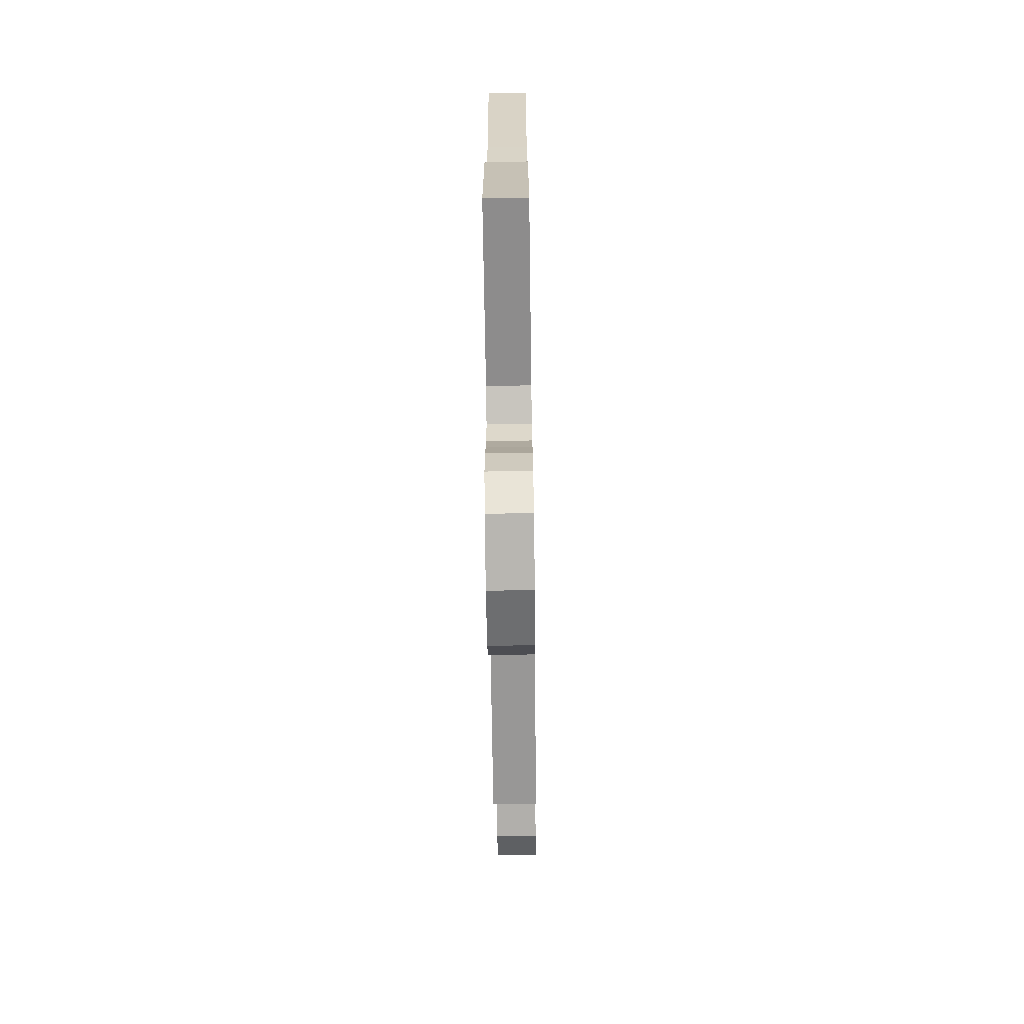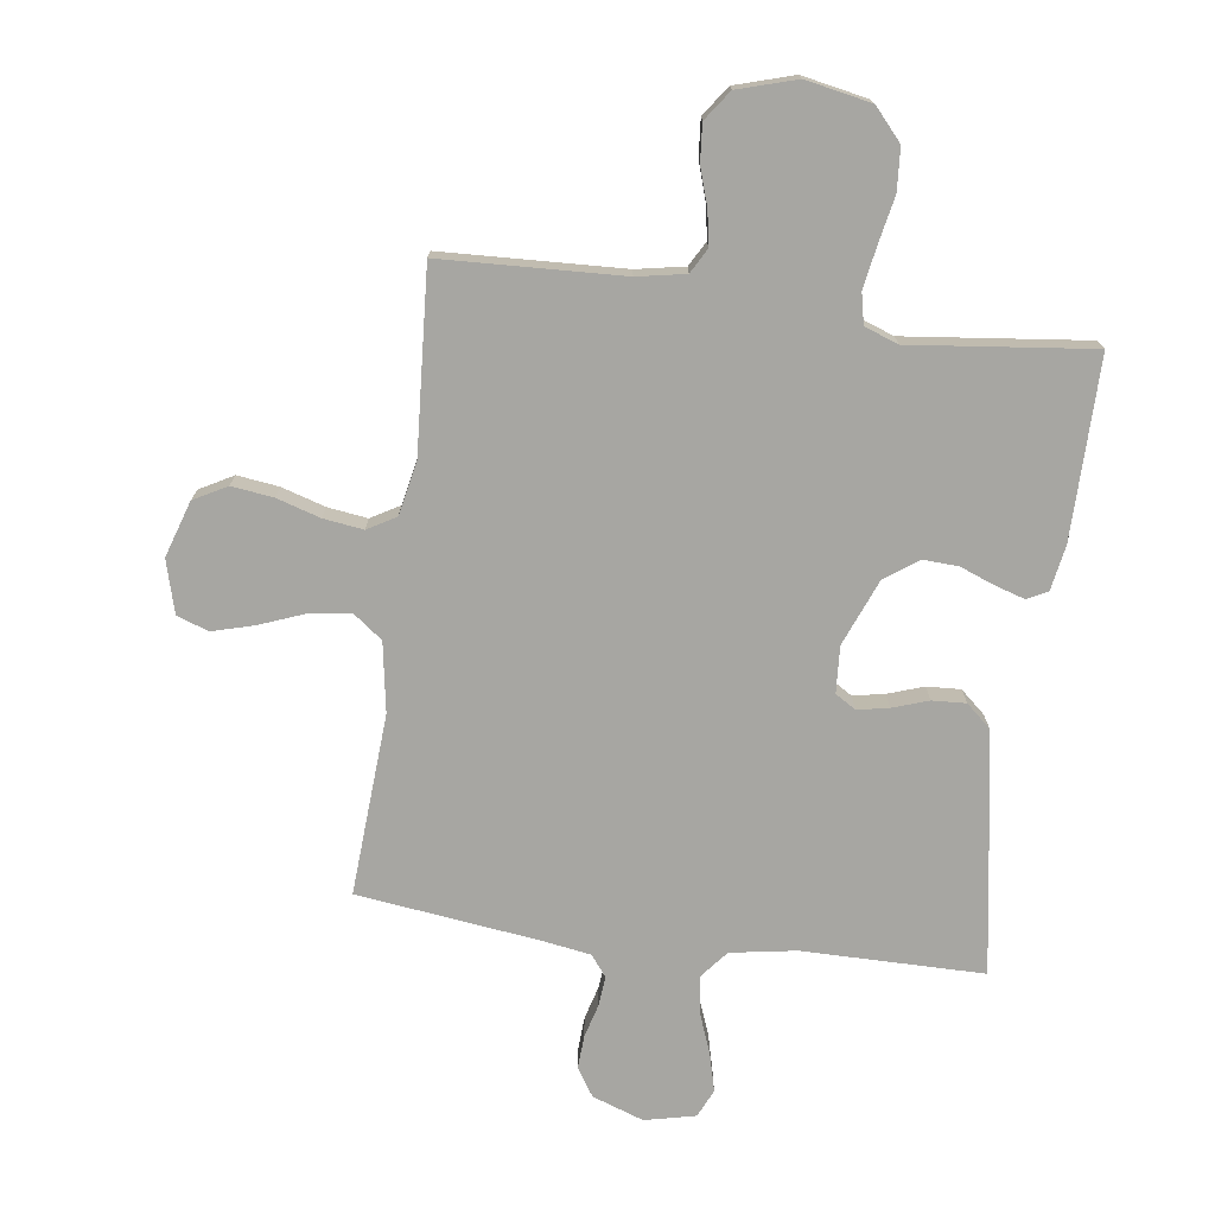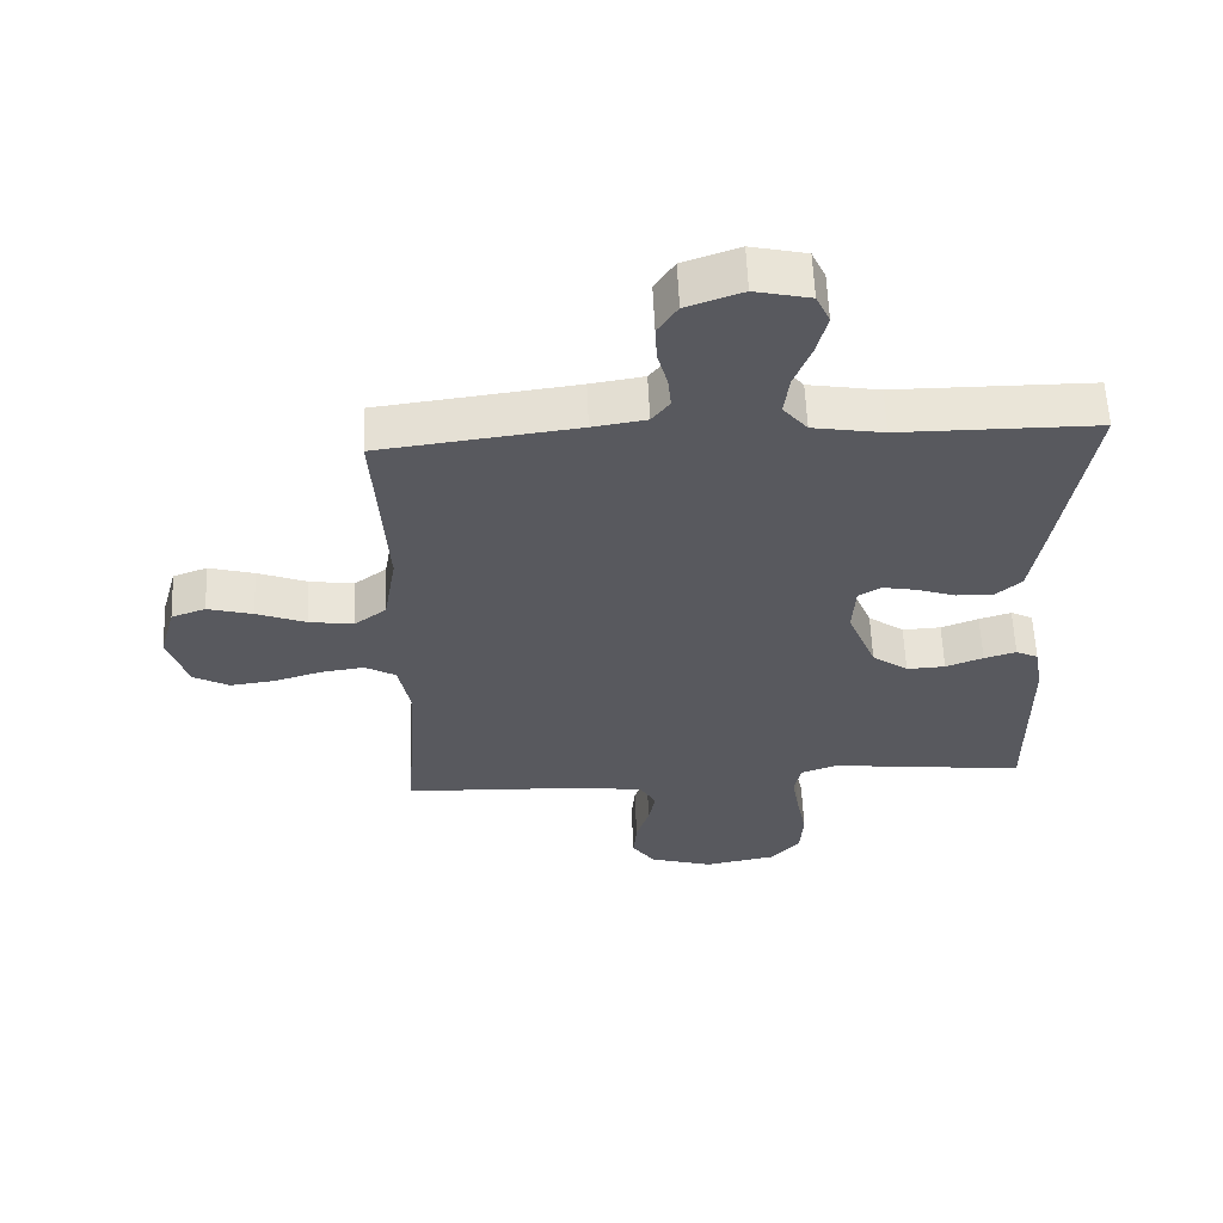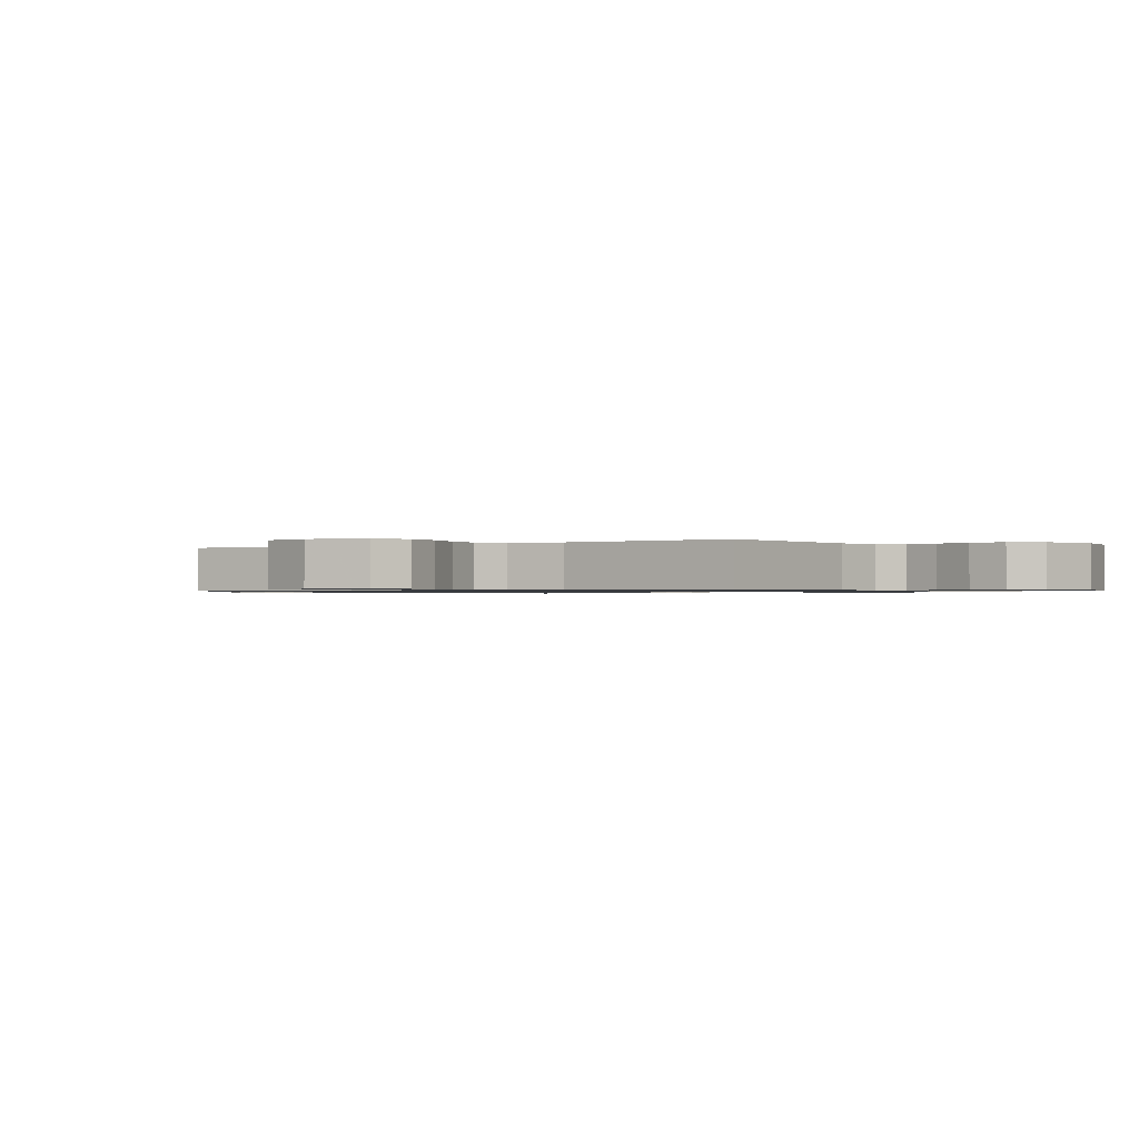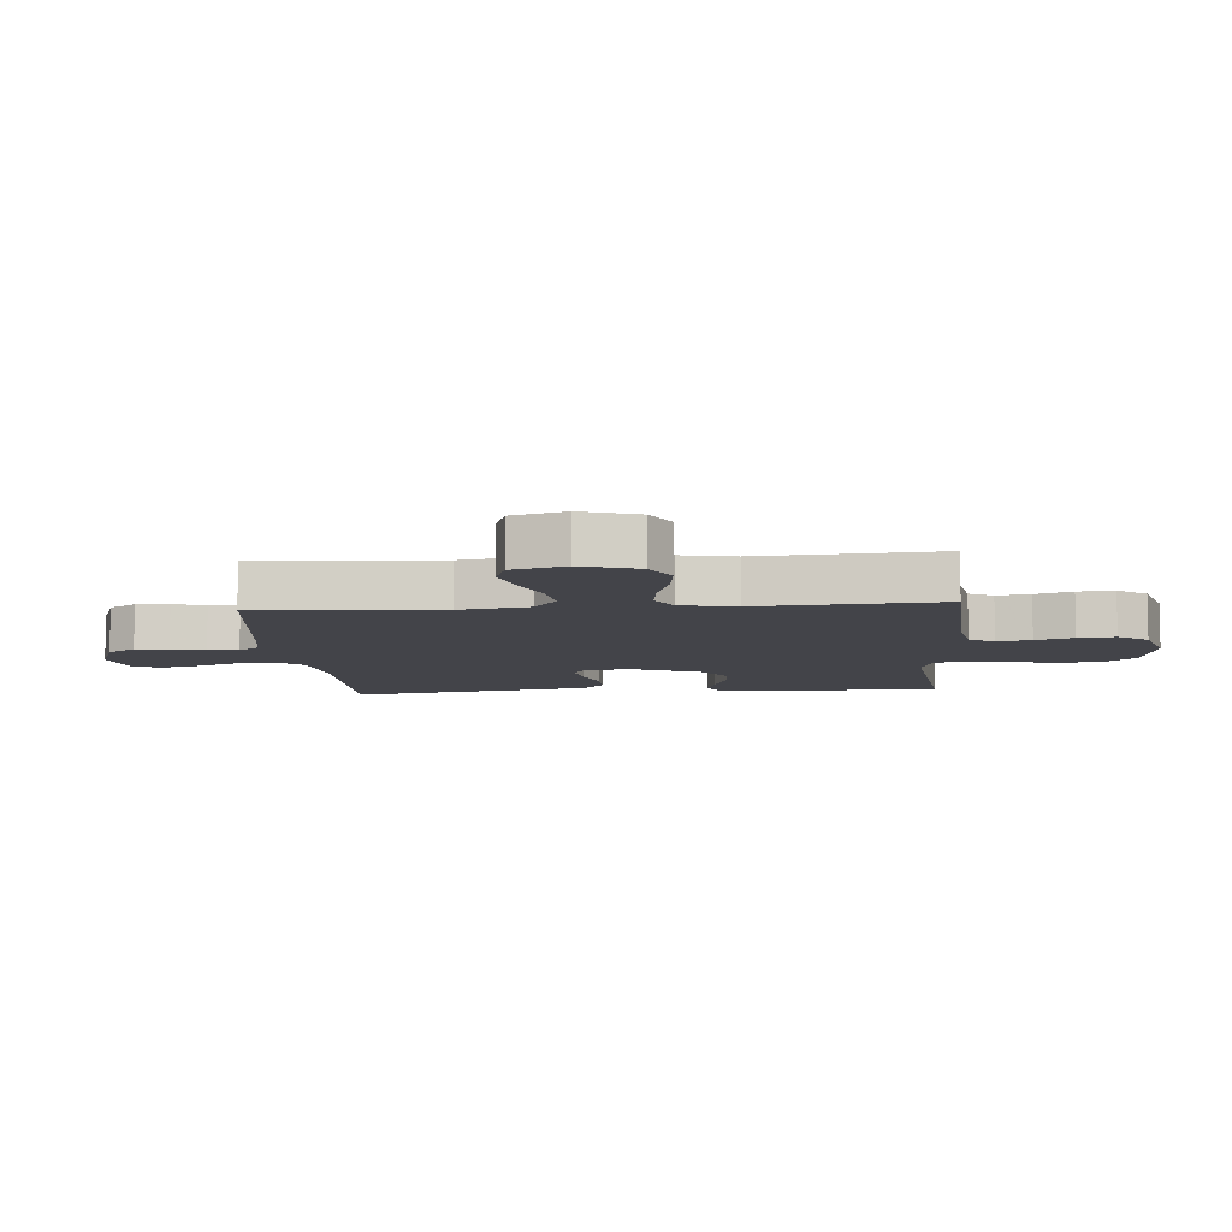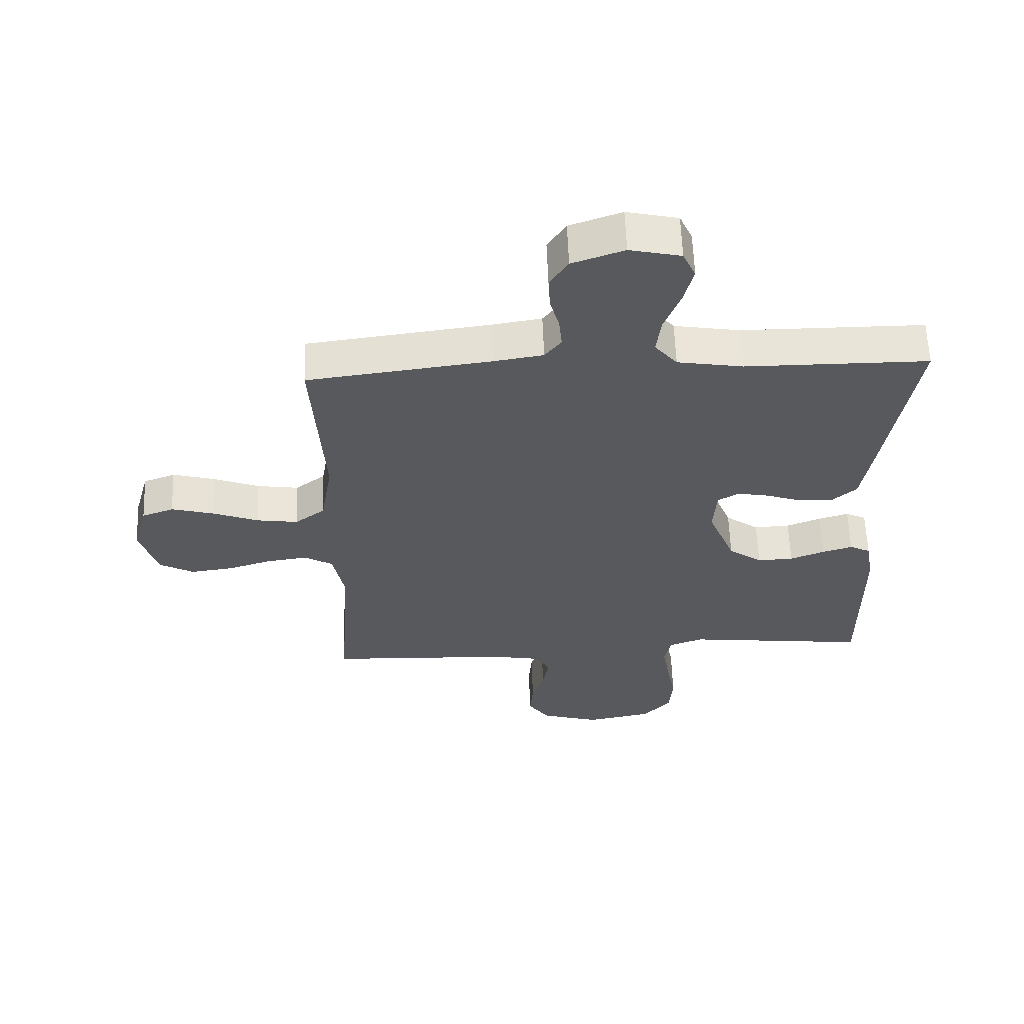
<metadata>
{"format":"obj","ext":"obj","renderer":"f3d","projection":"perspective","resolution":1024,"background":"white","views":[{"elev":-70.8,"azim":-89.2,"up":"+Z"},{"elev":-74.0,"azim":172.3,"up":"+Y"},{"elev":59.4,"azim":177.6,"up":"+Z"},{"elev":-0.8,"azim":123.6,"up":"+Y"},{"elev":-8.4,"azim":94.6,"up":"+Y"},{"elev":60.1,"azim":177.9,"up":"+Z"}]}
</metadata>
<code>
v 0.5 0.07 0.5
v 0.481 0.07 0.2
v 0.5 0.07 0.085
v 0.549 0.07 0.048
v 0.617 0.07 0.058
v 0.692 0.07 0.087
v 0.761 0.07 0.106
v 0.813 0.07 0.087
v 0.837 0.07 0
v 0.807 0.07 -0.093
v 0.752 0.07 -0.123
v 0.683 0.07 -0.114
v 0.611 0.07 -0.092
v 0.545 0.07 -0.083
v 0.498 0.07 -0.11
v 0.48 0.07 -0.2
v 0.5 0.07 -0.5
v 0.2 0.07 -0.513
v 0.12 0.07 -0.528
v 0.097 0.07 -0.569
v 0.107 0.07 -0.625
v 0.127 0.07 -0.687
v 0.132 0.07 -0.748
v 0.097 0.07 -0.797
v 0 0.07 -0.826
v -0.109 0.07 -0.805
v -0.155 0.07 -0.753
v -0.16 0.07 -0.683
v -0.145 0.07 -0.607
v -0.133 0.07 -0.537
v -0.144 0.07 -0.486
v -0.2 0.07 -0.466
v -0.5 0.07 -0.5
v -0.498 0.07 -0.2
v -0.485 0.07 -0.126
v -0.451 0.07 -0.109
v -0.402 0.07 -0.124
v -0.345 0.07 -0.146
v -0.286 0.07 -0.149
v -0.231 0.07 -0.109
v -0.187 0.07 0
v -0.192 0.07 0.077
v -0.226 0.07 0.098
v -0.278 0.07 0.088
v -0.337 0.07 0.068
v -0.393 0.07 0.065
v -0.434 0.07 0.101
v -0.451 0.07 0.2
v -0.5 0.07 0.5
v -0.2 0.07 0.501
v -0.092 0.07 0.519
v -0.055 0.07 0.564
v -0.063 0.07 0.626
v -0.089 0.07 0.694
v -0.105 0.07 0.757
v -0.084 0.07 0.803
v 0 0.07 0.822
v 0.085 0.07 0.792
v 0.115 0.07 0.746
v 0.112 0.07 0.691
v 0.097 0.07 0.636
v 0.092 0.07 0.586
v 0.119 0.07 0.551
v 0.2 0.07 0.538
v 0.5 0 0.5
v 0.481 0 0.2
v 0.5 0 0.085
v 0.549 0 0.048
v 0.617 0 0.058
v 0.692 0 0.087
v 0.761 0 0.106
v 0.813 0 0.087
v 0.837 0 0
v 0.807 0 -0.093
v 0.752 0 -0.123
v 0.683 0 -0.114
v 0.611 0 -0.092
v 0.545 0 -0.083
v 0.498 0 -0.11
v 0.48 0 -0.2
v 0.5 0 -0.5
v 0.2 0 -0.513
v 0.12 0 -0.528
v 0.097 0 -0.569
v 0.107 0 -0.625
v 0.127 0 -0.687
v 0.132 0 -0.748
v 0.097 0 -0.797
v 0 0 -0.826
v -0.109 0 -0.805
v -0.155 0 -0.753
v -0.16 0 -0.683
v -0.145 0 -0.607
v -0.133 0 -0.537
v -0.144 0 -0.486
v -0.2 0 -0.466
v -0.5 0 -0.5
v -0.498 0 -0.2
v -0.485 0 -0.126
v -0.451 0 -0.109
v -0.402 0 -0.124
v -0.345 0 -0.146
v -0.286 0 -0.149
v -0.231 0 -0.109
v -0.187 0 0
v -0.192 0 0.077
v -0.226 0 0.098
v -0.278 0 0.088
v -0.337 0 0.068
v -0.393 0 0.065
v -0.434 0 0.101
v -0.451 0 0.2
v -0.5 0 0.5
v -0.2 0 0.501
v -0.092 0 0.519
v -0.055 0 0.564
v -0.063 0 0.626
v -0.089 0 0.694
v -0.105 0 0.757
v -0.084 0 0.803
v 0 0 0.822
v 0.085 0 0.792
v 0.115 0 0.746
v 0.112 0 0.691
v 0.097 0 0.636
v 0.092 0 0.586
v 0.119 0 0.551
v 0.2 0 0.538
f 59 60 61
f 58 59 61
f 57 58 61
f 56 57 61
f 55 56 61
f 54 55 61
f 53 54 61
f 52 53 61 62
f 51 52 62 63
f 48 49 50
f 47 48 50
f 46 47 50
f 45 46 50
f 44 45 50
f 51 63 64
f 50 51 64
f 44 50 64
f 43 44 64
f 36 37 38
f 35 36 38
f 34 35 38
f 33 34 38
f 32 33 38
f 31 32 38 39
f 27 28 29
f 26 27 29
f 25 26 29
f 24 25 29
f 23 24 29
f 22 23 29
f 21 22 29
f 20 21 29 30
f 19 20 30 31
f 16 17 18
f 31 39 40
f 19 31 40
f 18 19 40
f 16 18 40
f 15 16 40
f 11 12 13
f 10 11 13
f 9 10 13
f 8 9 13
f 7 8 13
f 6 7 13
f 5 6 13
f 4 5 13 14
f 64 1 2
f 43 64 2
f 42 43 2
f 15 40 41
f 14 15 41
f 4 14 41
f 3 4 41
f 2 3 41 42
f 125 124 123
f 125 123 122
f 125 122 121
f 125 121 120
f 125 120 119
f 125 119 118
f 125 118 117
f 126 125 117 116
f 127 126 116 115
f 114 113 112
f 114 112 111
f 114 111 110
f 114 110 109
f 114 109 108
f 128 127 115
f 128 115 114
f 128 114 108
f 128 108 107
f 102 101 100
f 102 100 99
f 102 99 98
f 102 98 97
f 102 97 96
f 103 102 96 95
f 93 92 91
f 93 91 90
f 93 90 89
f 93 89 88
f 93 88 87
f 93 87 86
f 93 86 85
f 94 93 85 84
f 95 94 84 83
f 82 81 80
f 104 103 95
f 104 95 83
f 104 83 82
f 104 82 80
f 104 80 79
f 77 76 75
f 77 75 74
f 77 74 73
f 77 73 72
f 77 72 71
f 77 71 70
f 77 70 69
f 78 77 69 68
f 66 65 128
f 66 128 107
f 66 107 106
f 105 104 79
f 105 79 78
f 105 78 68
f 105 68 67
f 106 105 67 66
f 1 65 66 2
f 2 66 67 3
f 3 67 68 4
f 4 68 69 5
f 5 69 70 6
f 6 70 71 7
f 7 71 72 8
f 8 72 73 9
f 9 73 74 10
f 10 74 75 11
f 11 75 76 12
f 12 76 77 13
f 13 77 78 14
f 14 78 79 15
f 15 79 80 16
f 16 80 81 17
f 17 81 82 18
f 18 82 83 19
f 19 83 84 20
f 20 84 85 21
f 21 85 86 22
f 22 86 87 23
f 23 87 88 24
f 24 88 89 25
f 25 89 90 26
f 26 90 91 27
f 27 91 92 28
f 28 92 93 29
f 29 93 94 30
f 30 94 95 31
f 31 95 96 32
f 32 96 97 33
f 33 97 98 34
f 34 98 99 35
f 35 99 100 36
f 36 100 101 37
f 37 101 102 38
f 38 102 103 39
f 39 103 104 40
f 40 104 105 41
f 41 105 106 42
f 42 106 107 43
f 43 107 108 44
f 44 108 109 45
f 45 109 110 46
f 46 110 111 47
f 47 111 112 48
f 48 112 113 49
f 49 113 114 50
f 50 114 115 51
f 51 115 116 52
f 52 116 117 53
f 53 117 118 54
f 54 118 119 55
f 55 119 120 56
f 56 120 121 57
f 57 121 122 58
f 58 122 123 59
f 59 123 124 60
f 60 124 125 61
f 61 125 126 62
f 62 126 127 63
f 63 127 128 64
f 64 128 65 1

</code>
